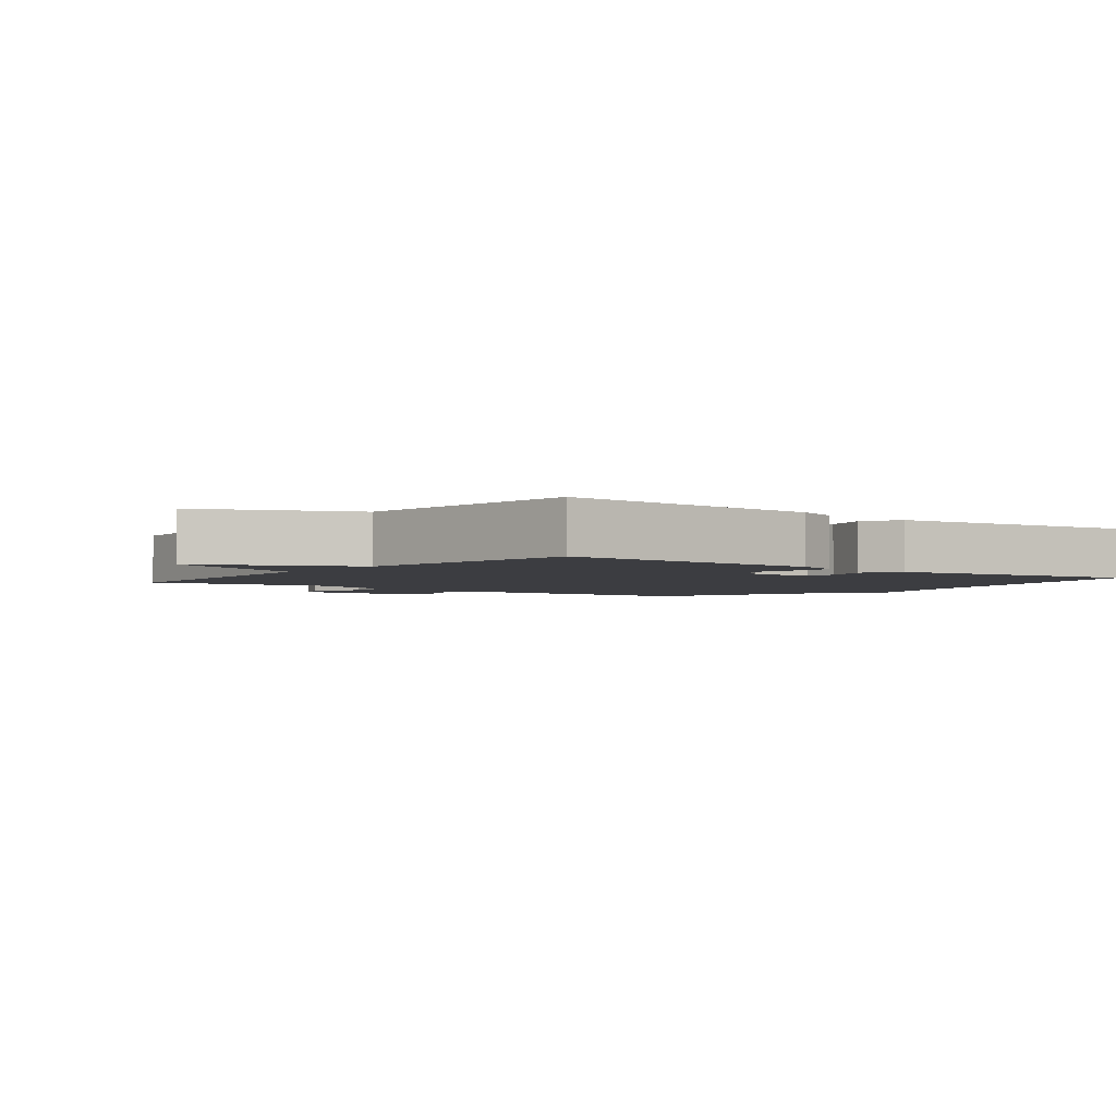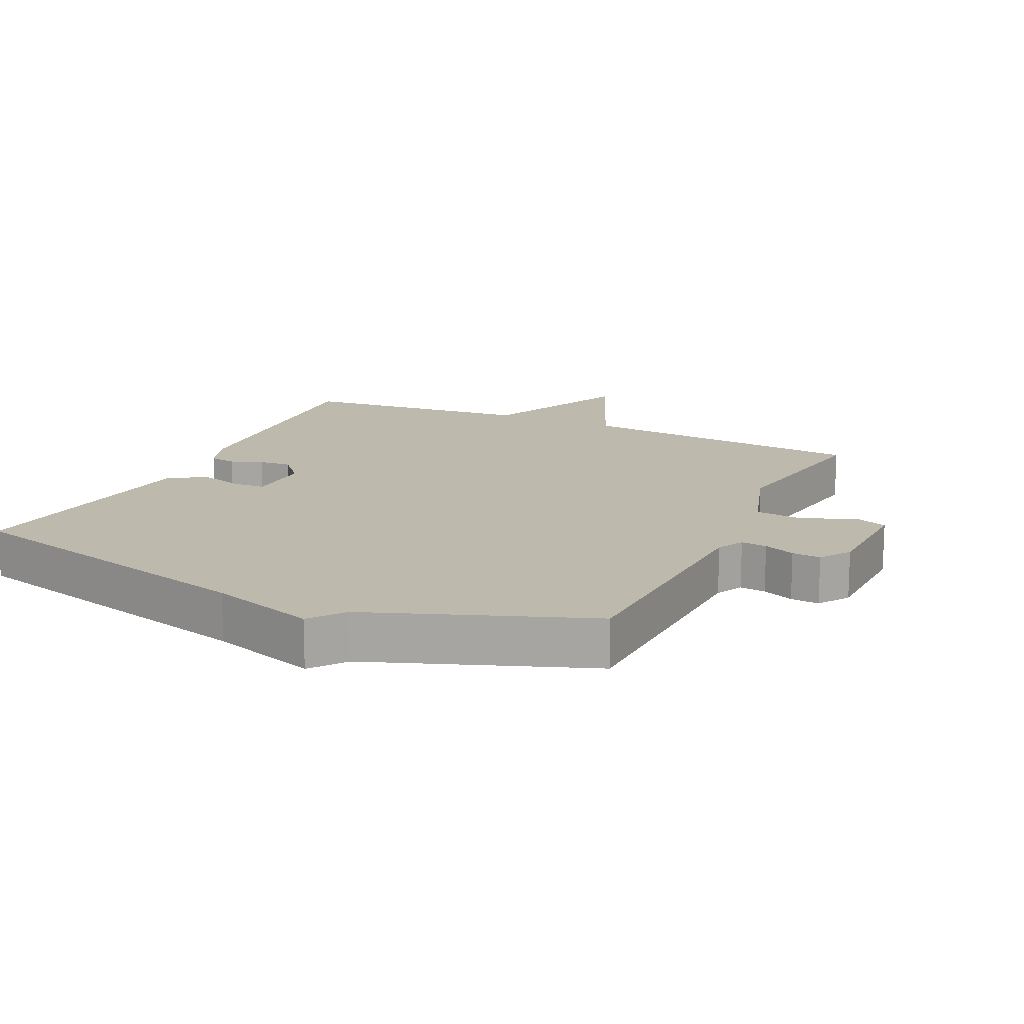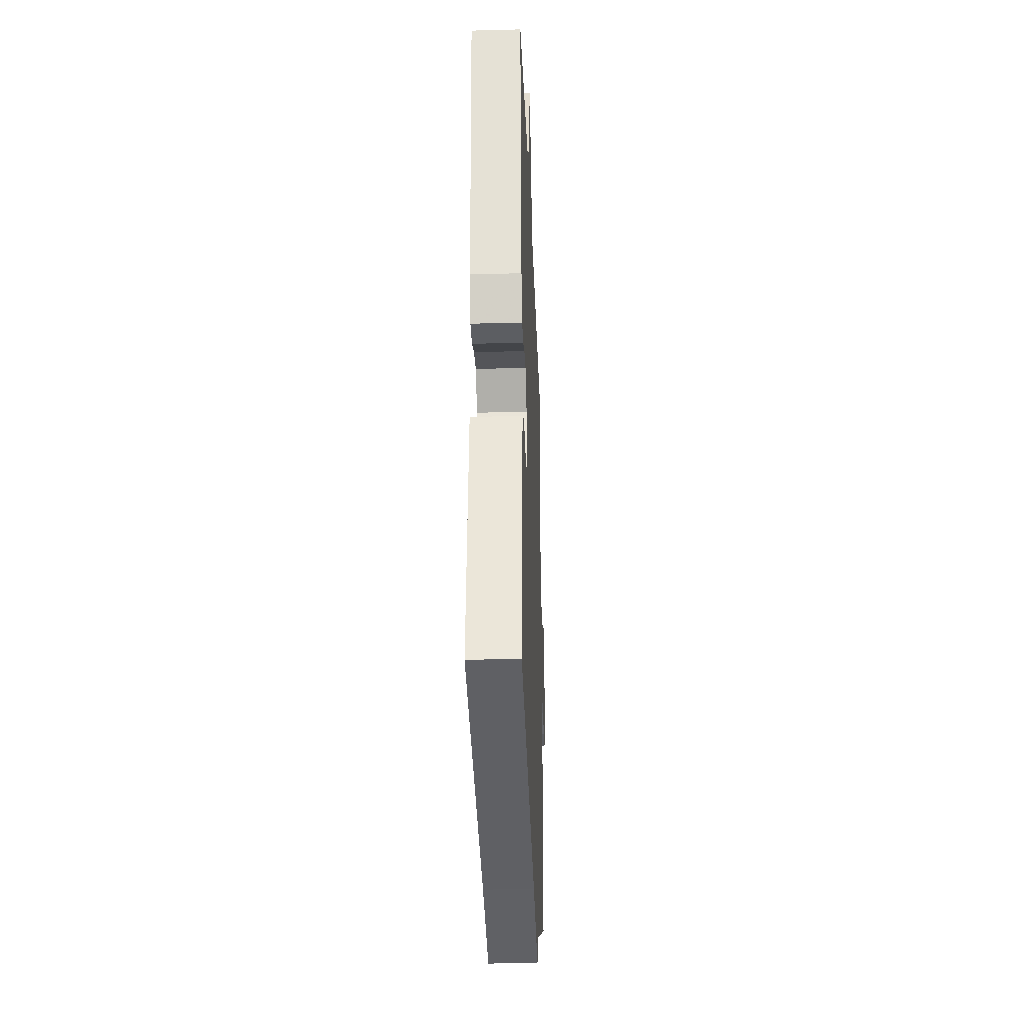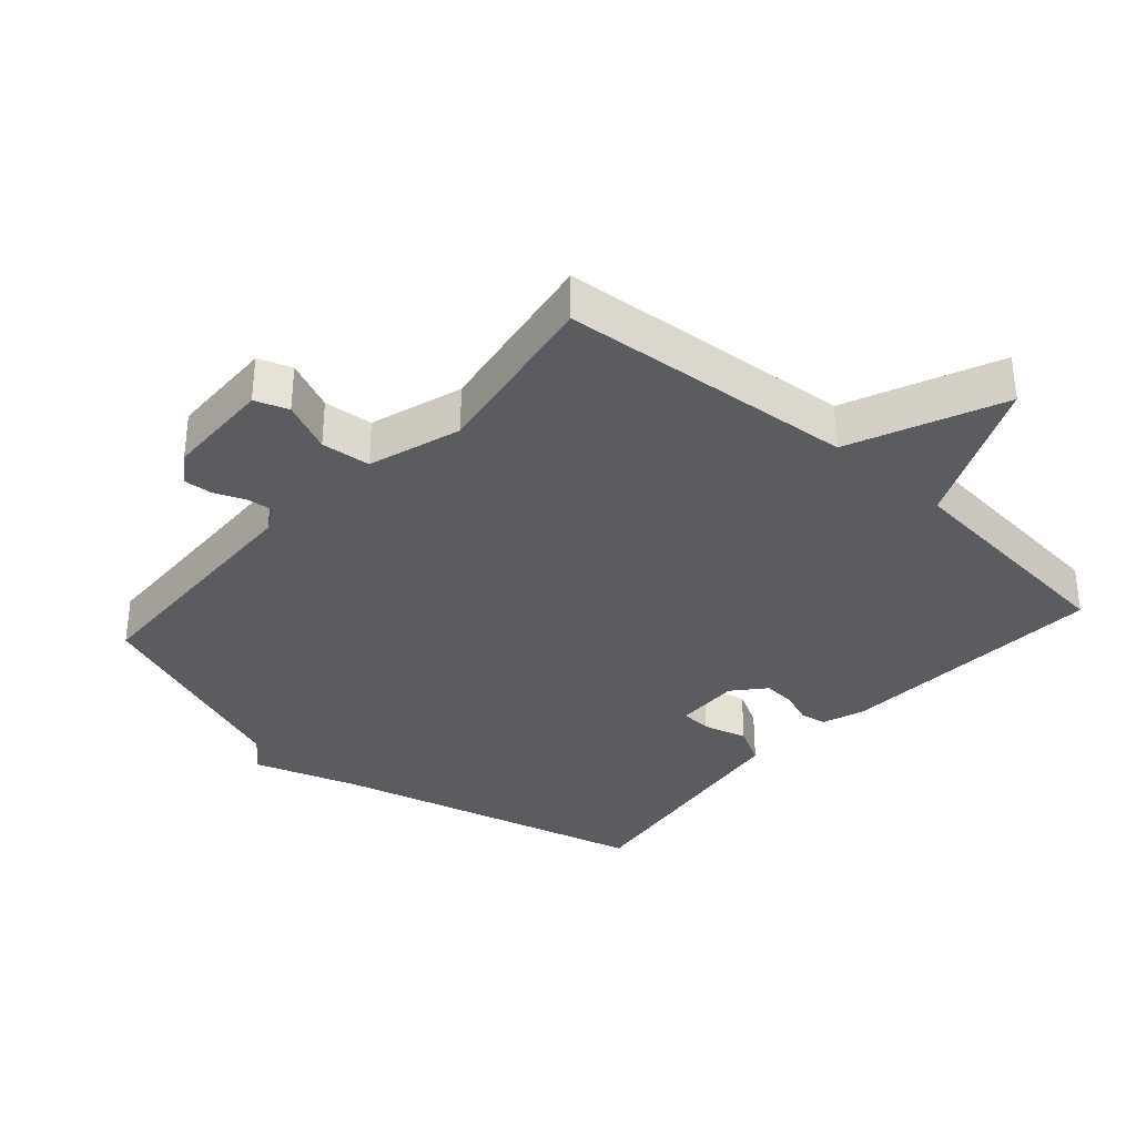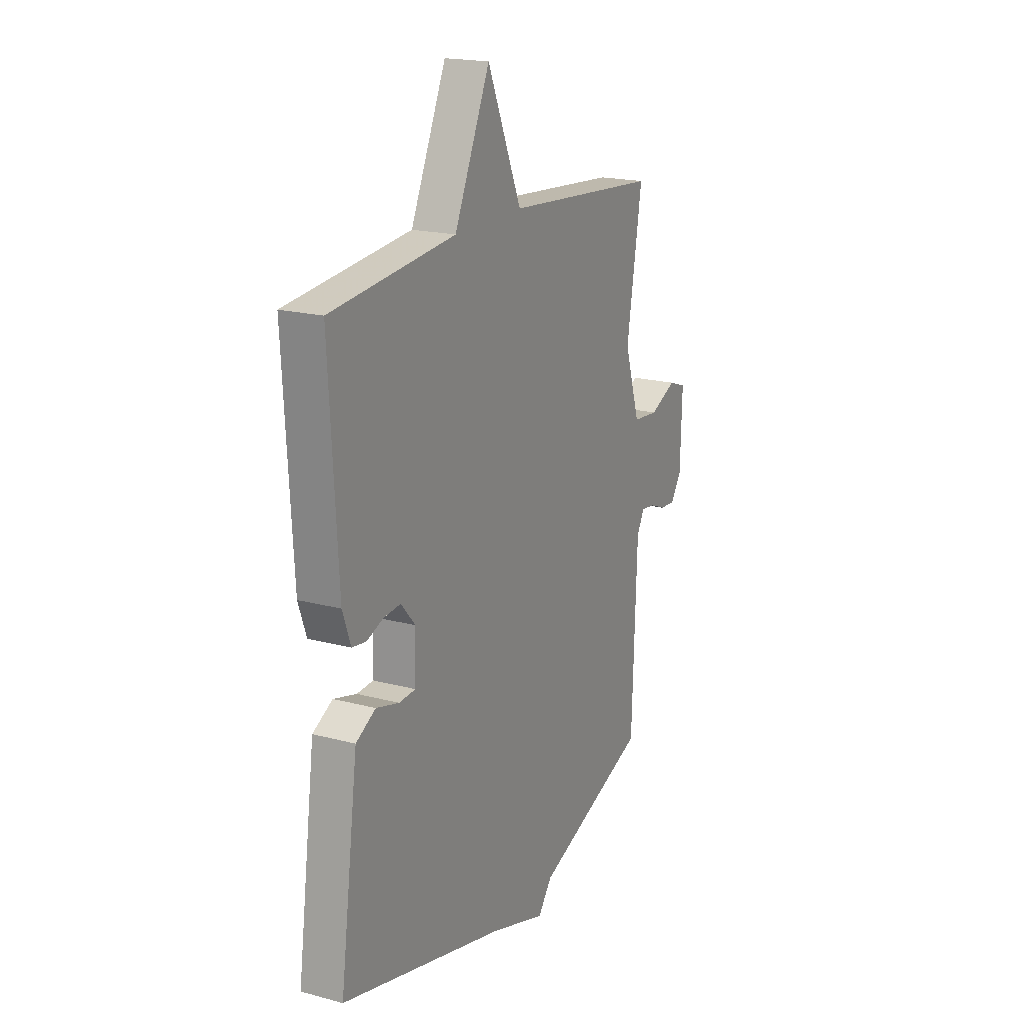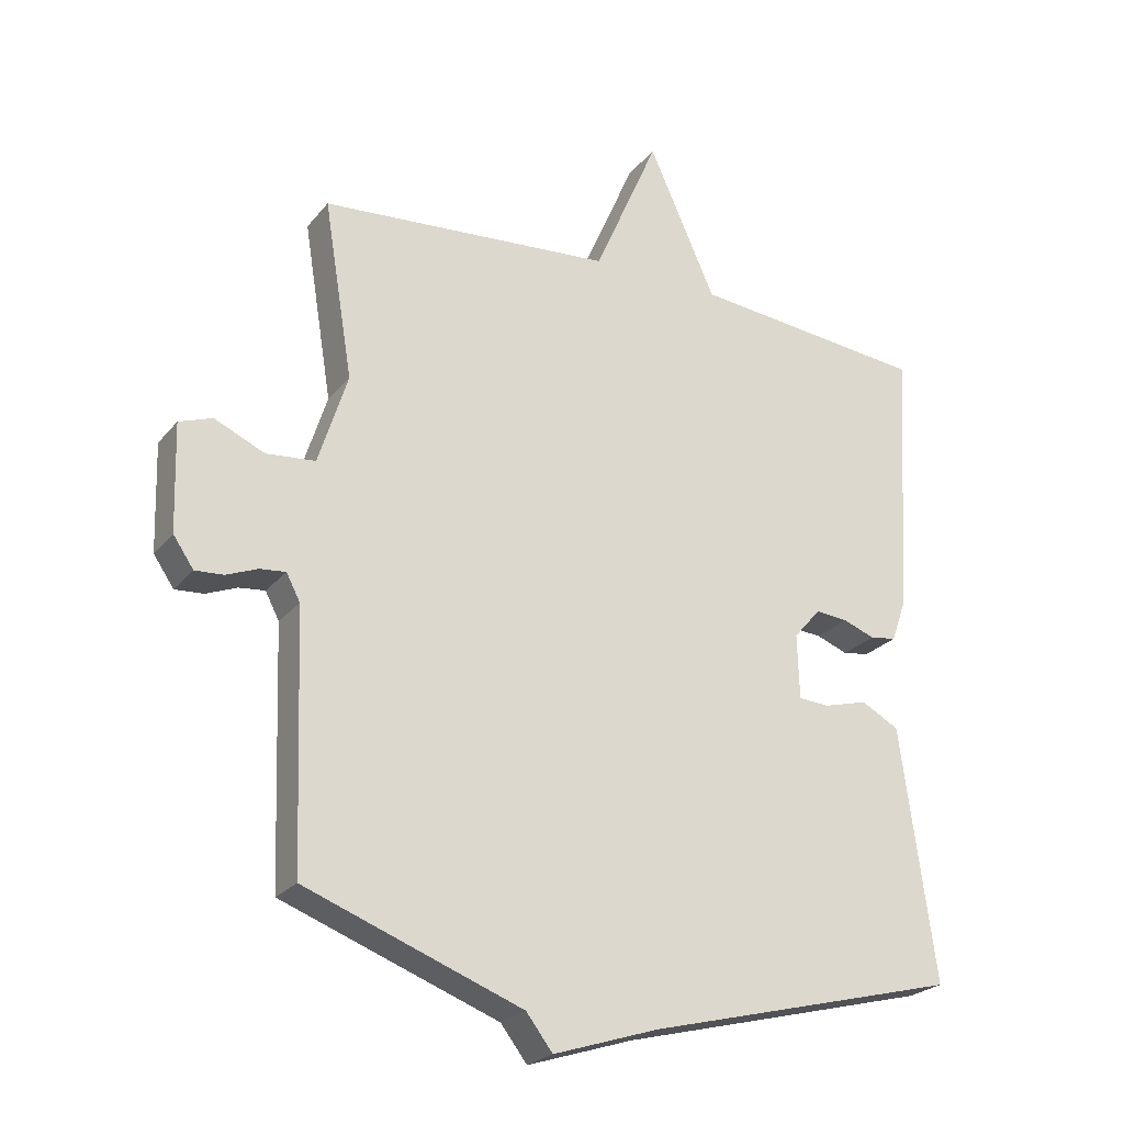
<metadata>
{"format":"obj","ext":"obj","renderer":"f3d","projection":"perspective","resolution":1024,"background":"white","views":[{"elev":-2.8,"azim":52.0,"up":"+Y"},{"elev":15.3,"azim":-154.8,"up":"+Y"},{"elev":-29.4,"azim":92.2,"up":"+Z"},{"elev":-34.1,"azim":-41.6,"up":"+Y"},{"elev":19.1,"azim":116.8,"up":"+Z"},{"elev":-24.4,"azim":-29.2,"up":"+Z"}]}
</metadata>
<code>
v -0.5 0.07 0.5
v -0.056 0.07 0.536
v 0.042 0.07 0.763
v 0.144 0.07 0.536
v 0.5 0.07 0.5
v 0.476 0.07 0.091
v 0.453 0.07 0.026
v 0.413 0.07 0.02
v 0.365 0.07 0.038
v 0.316 0.07 0.042
v 0.275 0.07 -0.005
v 0.278 0.07 -0.103
v 0.325 0.07 -0.106
v 0.391 0.07 -0.088
v 0.448 0.07 -0.119
v 0.469 0.07 -0.273
v 0.5 0.07 -0.5
v 0.027 0.07 -0.622
v -0.133 0.07 -0.674
v -0.173 0.07 -0.622
v -0.5 0.07 -0.5
v -0.514 0.07 -0.12
v -0.535 0.07 -0.08
v -0.574 0.07 -0.084
v -0.621 0.07 -0.103
v -0.664 0.07 -0.106
v -0.695 0.07 -0.061
v -0.7 0.07 0.101
v -0.65 0.07 0.119
v -0.574 0.07 0.085
v -0.5 0.07 0.092
v -0.456 0.07 0.231
v -0.5 0 0.5
v -0.056 0 0.536
v 0.042 0 0.763
v 0.144 0 0.536
v 0.5 0 0.5
v 0.476 0 0.091
v 0.453 0 0.026
v 0.413 0 0.02
v 0.365 0 0.038
v 0.316 0 0.042
v 0.275 0 -0.005
v 0.278 0 -0.103
v 0.325 0 -0.106
v 0.391 0 -0.088
v 0.448 0 -0.119
v 0.469 0 -0.273
v 0.5 0 -0.5
v 0.027 0 -0.622
v -0.133 0 -0.674
v -0.173 0 -0.622
v -0.5 0 -0.5
v -0.514 0 -0.12
v -0.535 0 -0.08
v -0.574 0 -0.084
v -0.621 0 -0.103
v -0.664 0 -0.106
v -0.695 0 -0.061
v -0.7 0 0.101
v -0.65 0 0.119
v -0.574 0 0.085
v -0.5 0 0.092
v -0.456 0 0.231
f 28 29 30
f 27 28 30
f 26 27 30
f 25 26 30
f 24 25 30
f 23 24 30 31
f 22 23 31 32
f 20 21 22 32
f 32 1 2
f 20 32 2
f 19 20 2
f 18 19 2
f 13 14 15 16
f 16 17 18
f 13 16 18
f 12 13 18
f 7 8 9
f 6 7 9
f 5 6 9
f 4 5 9
f 4 9 10
f 2 3 4
f 18 2 4
f 12 18 4
f 11 12 4
f 4 10 11
f 62 61 60
f 62 60 59
f 62 59 58
f 62 58 57
f 62 57 56
f 63 62 56 55
f 64 63 55 54
f 64 54 53 52
f 34 33 64
f 34 64 52
f 34 52 51
f 34 51 50
f 48 47 46 45
f 50 49 48
f 50 48 45
f 50 45 44
f 41 40 39
f 41 39 38
f 41 38 37
f 41 37 36
f 42 41 36
f 36 35 34
f 36 34 50
f 36 50 44
f 36 44 43
f 43 42 36
f 1 33 34 2
f 2 34 35 3
f 3 35 36 4
f 4 36 37 5
f 5 37 38 6
f 6 38 39 7
f 7 39 40 8
f 8 40 41 9
f 9 41 42 10
f 10 42 43 11
f 11 43 44 12
f 12 44 45 13
f 13 45 46 14
f 14 46 47 15
f 15 47 48 16
f 16 48 49 17
f 17 49 50 18
f 18 50 51 19
f 19 51 52 20
f 20 52 53 21
f 21 53 54 22
f 22 54 55 23
f 23 55 56 24
f 24 56 57 25
f 25 57 58 26
f 26 58 59 27
f 27 59 60 28
f 28 60 61 29
f 29 61 62 30
f 30 62 63 31
f 31 63 64 32
f 32 64 33 1

</code>
